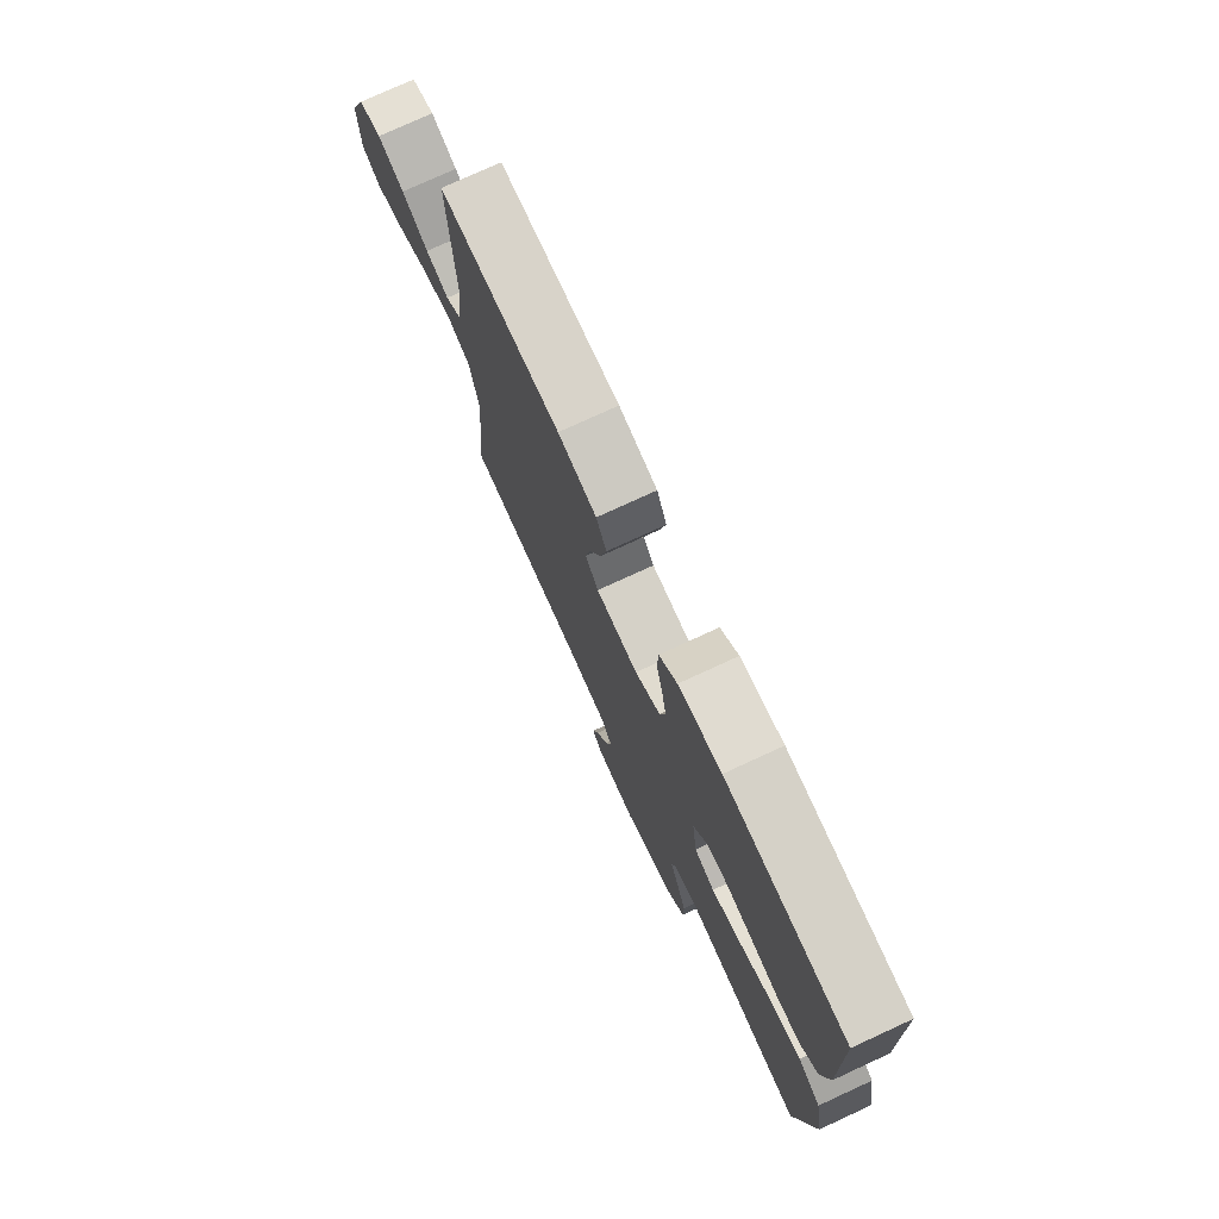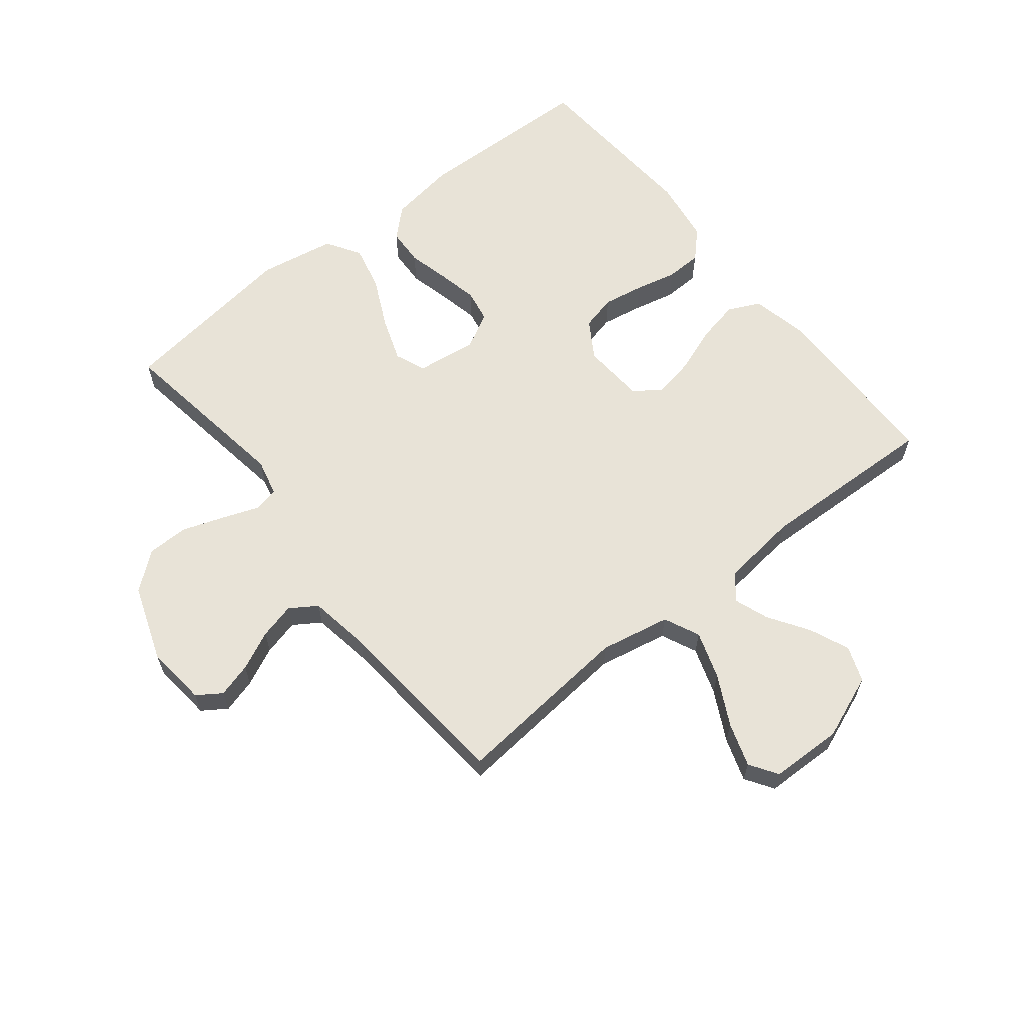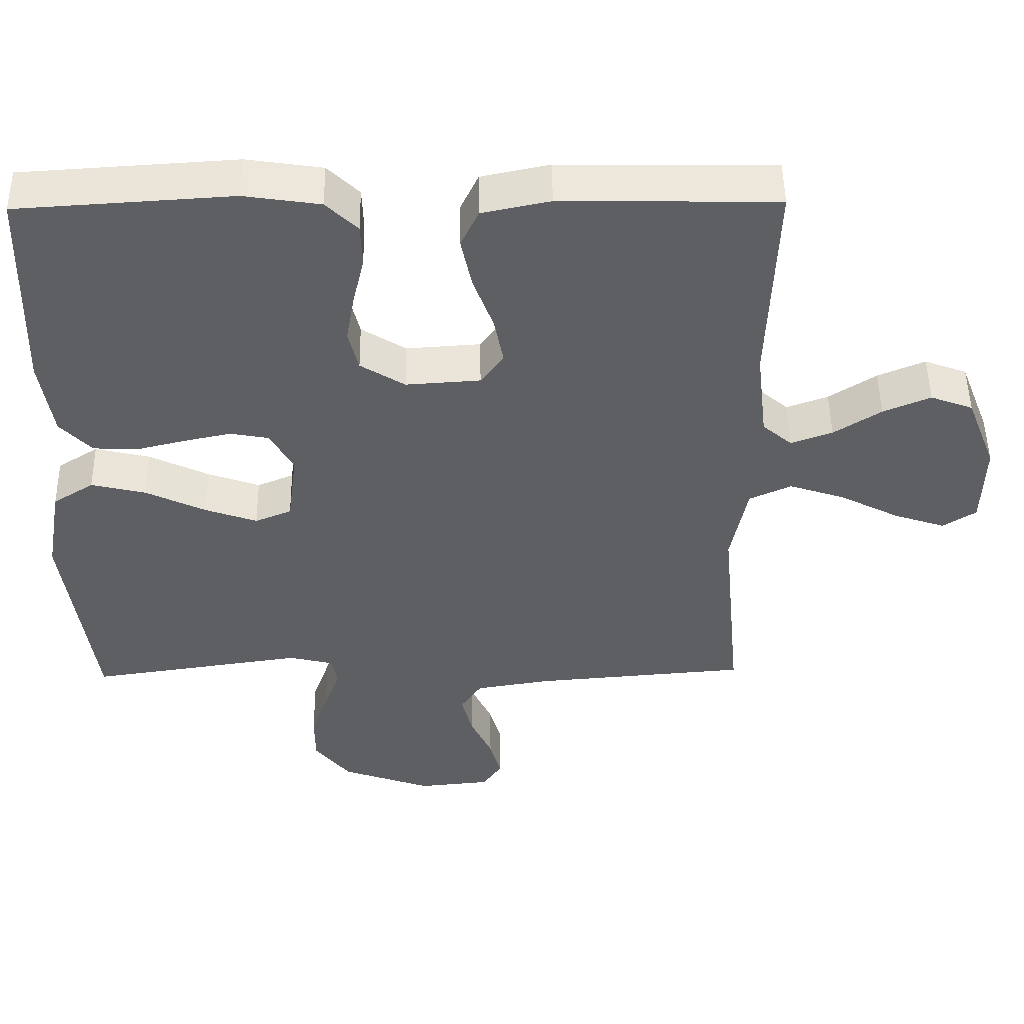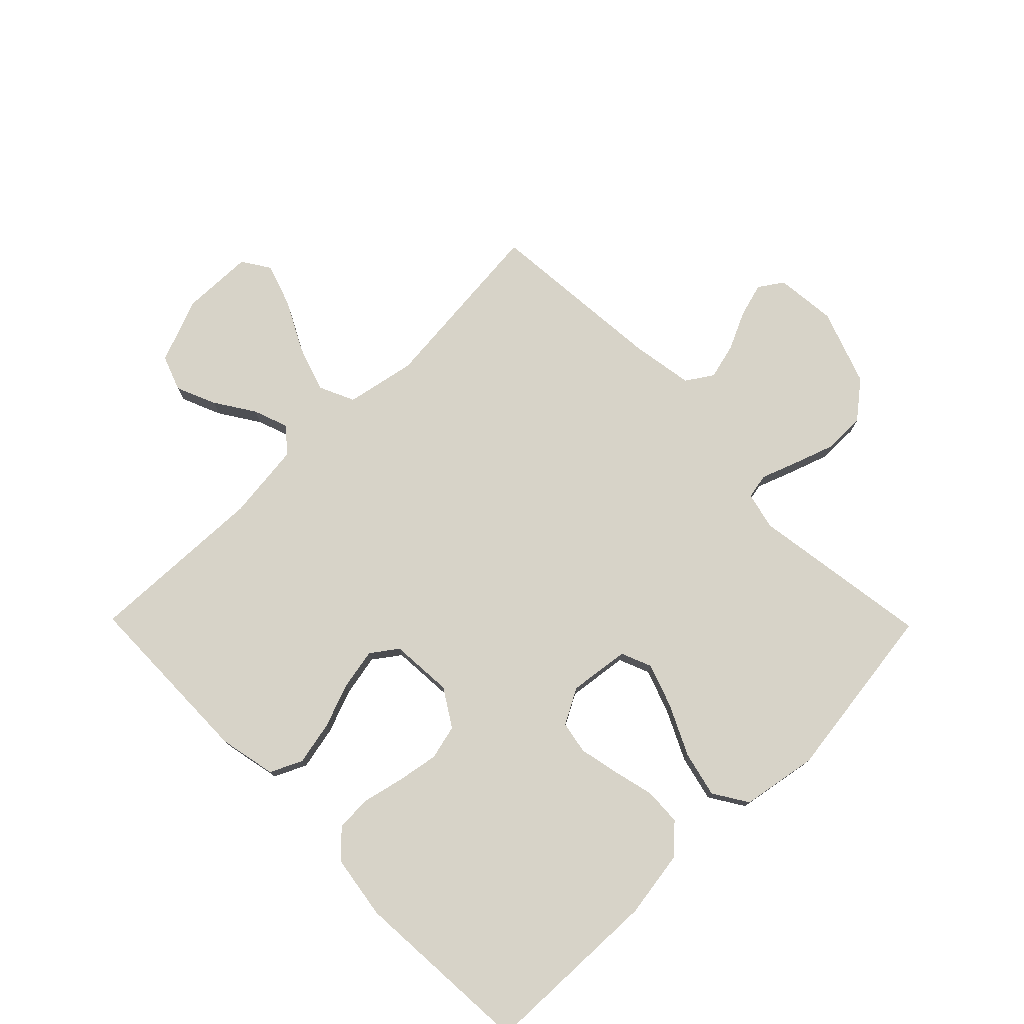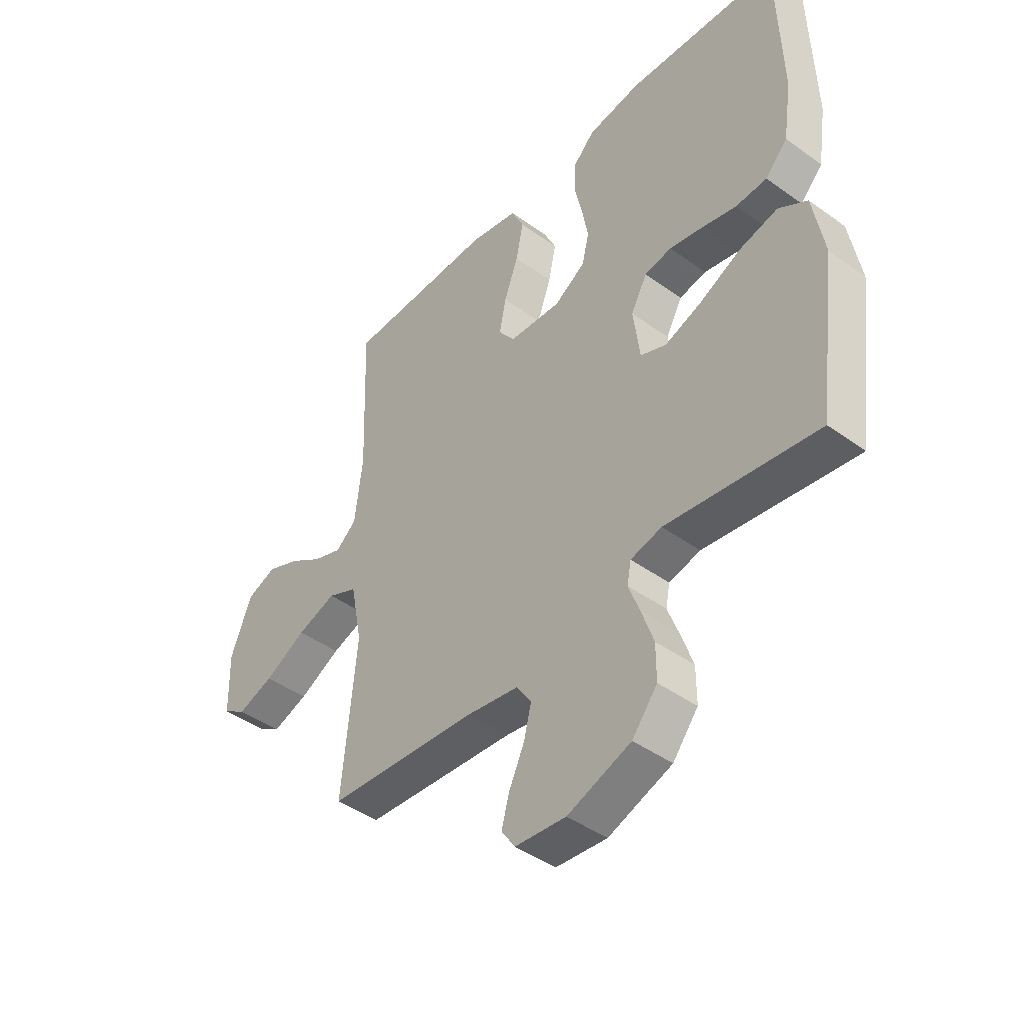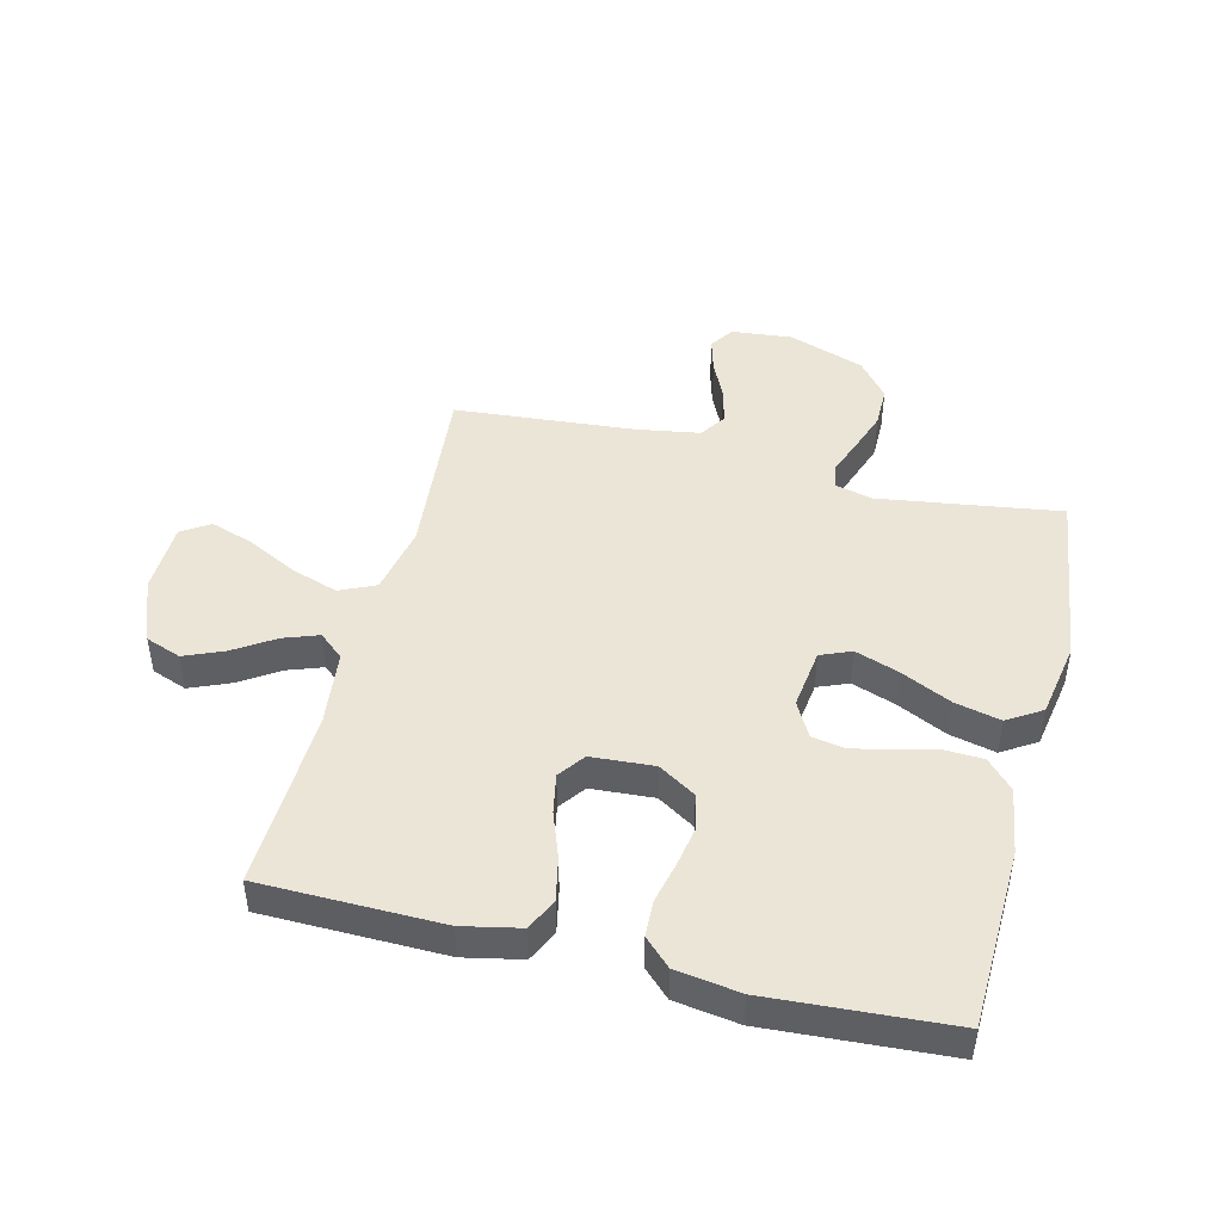
<metadata>
{"format":"obj","ext":"obj","renderer":"f3d","projection":"perspective","resolution":1024,"background":"white","views":[{"elev":76.5,"azim":65.3,"up":"+Z"},{"elev":62.2,"azim":-128.6,"up":"+Y"},{"elev":49.5,"azim":179.2,"up":"+Z"},{"elev":76.6,"azim":45.5,"up":"+Y"},{"elev":-44.1,"azim":49.8,"up":"+Z"},{"elev":45.6,"azim":14.0,"up":"+Y"}]}
</metadata>
<code>
v -0.5 0.07 -0.5
v -0.472 0.07 -0.2
v -0.495 0.07 -0.084
v -0.554 0.07 -0.057
v -0.632 0.07 -0.083
v -0.715 0.07 -0.126
v -0.787 0.07 -0.15
v -0.833 0.07 -0.12
v -0.836 0.07 0
v -0.794 0.07 0.107
v -0.735 0.07 0.129
v -0.669 0.07 0.101
v -0.603 0.07 0.058
v -0.545 0.07 0.037
v -0.504 0.07 0.072
v -0.489 0.07 0.2
v -0.5 0.07 0.5
v -0.2 0.07 0.505
v -0.105 0.07 0.485
v -0.08 0.07 0.432
v -0.095 0.07 0.36
v -0.123 0.07 0.284
v -0.136 0.07 0.217
v -0.104 0.07 0.173
v 0 0.07 0.166
v 0.062 0.07 0.205
v 0.076 0.07 0.263
v 0.064 0.07 0.331
v 0.048 0.07 0.4
v 0.05 0.07 0.46
v 0.094 0.07 0.503
v 0.2 0.07 0.519
v 0.5 0.07 0.5
v 0.509 0.07 0.2
v 0.492 0.07 0.088
v 0.448 0.07 0.041
v 0.386 0.07 0.038
v 0.317 0.07 0.055
v 0.251 0.07 0.069
v 0.197 0.07 0.059
v 0.165 0.07 0
v 0.178 0.07 -0.101
v 0.229 0.07 -0.122
v 0.302 0.07 -0.096
v 0.385 0.07 -0.056
v 0.461 0.07 -0.038
v 0.518 0.07 -0.074
v 0.54 0.07 -0.2
v 0.5 0.07 -0.5
v 0.2 0.07 -0.456
v 0.138 0.07 -0.471
v 0.13 0.07 -0.513
v 0.152 0.07 -0.572
v 0.176 0.07 -0.641
v 0.176 0.07 -0.71
v 0.126 0.07 -0.772
v 0 0.07 -0.817
v -0.101 0.07 -0.807
v -0.128 0.07 -0.767
v -0.112 0.07 -0.71
v -0.082 0.07 -0.646
v -0.067 0.07 -0.586
v -0.096 0.07 -0.542
v -0.2 0.07 -0.525
v -0.5 0 -0.5
v -0.472 0 -0.2
v -0.495 0 -0.084
v -0.554 0 -0.057
v -0.632 0 -0.083
v -0.715 0 -0.126
v -0.787 0 -0.15
v -0.833 0 -0.12
v -0.836 0 0
v -0.794 0 0.107
v -0.735 0 0.129
v -0.669 0 0.101
v -0.603 0 0.058
v -0.545 0 0.037
v -0.504 0 0.072
v -0.489 0 0.2
v -0.5 0 0.5
v -0.2 0 0.505
v -0.105 0 0.485
v -0.08 0 0.432
v -0.095 0 0.36
v -0.123 0 0.284
v -0.136 0 0.217
v -0.104 0 0.173
v 0 0 0.166
v 0.062 0 0.205
v 0.076 0 0.263
v 0.064 0 0.331
v 0.048 0 0.4
v 0.05 0 0.46
v 0.094 0 0.503
v 0.2 0 0.519
v 0.5 0 0.5
v 0.509 0 0.2
v 0.492 0 0.088
v 0.448 0 0.041
v 0.386 0 0.038
v 0.317 0 0.055
v 0.251 0 0.069
v 0.197 0 0.059
v 0.165 0 0
v 0.178 0 -0.101
v 0.229 0 -0.122
v 0.302 0 -0.096
v 0.385 0 -0.056
v 0.461 0 -0.038
v 0.518 0 -0.074
v 0.54 0 -0.2
v 0.5 0 -0.5
v 0.2 0 -0.456
v 0.138 0 -0.471
v 0.13 0 -0.513
v 0.152 0 -0.572
v 0.176 0 -0.641
v 0.176 0 -0.71
v 0.126 0 -0.772
v 0 0 -0.817
v -0.101 0 -0.807
v -0.128 0 -0.767
v -0.112 0 -0.71
v -0.082 0 -0.646
v -0.067 0 -0.586
v -0.096 0 -0.542
v -0.2 0 -0.525
f 59 60 61
f 58 59 61
f 57 58 61
f 56 57 61
f 55 56 61
f 54 55 61
f 53 54 61
f 52 53 61
f 51 52 61 62
f 48 49 50
f 47 48 50
f 46 47 50
f 45 46 50
f 44 45 50
f 43 44 50 51
f 51 62 63
f 43 51 63
f 42 43 63
f 36 37 38
f 35 36 38
f 34 35 38
f 33 34 38
f 32 33 38
f 31 32 38
f 30 31 38
f 29 30 38
f 28 29 38
f 27 28 38 39
f 26 27 39 40
f 20 21 22
f 19 20 22
f 18 19 22
f 17 18 22
f 16 17 22
f 15 16 22 23
f 14 15 23 24
f 11 12 13
f 10 11 13
f 9 10 13
f 8 9 13
f 7 8 13
f 6 7 13
f 5 6 13
f 4 5 13 14
f 14 24 25
f 4 14 25
f 3 4 25
f 64 1 2
f 2 3 25
f 64 2 25
f 63 64 25
f 42 63 25
f 41 42 25
f 25 26 40 41
f 125 124 123
f 125 123 122
f 125 122 121
f 125 121 120
f 125 120 119
f 125 119 118
f 125 118 117
f 125 117 116
f 126 125 116 115
f 114 113 112
f 114 112 111
f 114 111 110
f 114 110 109
f 114 109 108
f 115 114 108 107
f 127 126 115
f 127 115 107
f 127 107 106
f 102 101 100
f 102 100 99
f 102 99 98
f 102 98 97
f 102 97 96
f 102 96 95
f 102 95 94
f 102 94 93
f 102 93 92
f 103 102 92 91
f 104 103 91 90
f 86 85 84
f 86 84 83
f 86 83 82
f 86 82 81
f 86 81 80
f 87 86 80 79
f 88 87 79 78
f 77 76 75
f 77 75 74
f 77 74 73
f 77 73 72
f 77 72 71
f 77 71 70
f 77 70 69
f 78 77 69 68
f 89 88 78
f 89 78 68
f 89 68 67
f 66 65 128
f 89 67 66
f 89 66 128
f 89 128 127
f 89 127 106
f 89 106 105
f 105 104 90 89
f 1 65 66 2
f 2 66 67 3
f 3 67 68 4
f 4 68 69 5
f 5 69 70 6
f 6 70 71 7
f 7 71 72 8
f 8 72 73 9
f 9 73 74 10
f 10 74 75 11
f 11 75 76 12
f 12 76 77 13
f 13 77 78 14
f 14 78 79 15
f 15 79 80 16
f 16 80 81 17
f 17 81 82 18
f 18 82 83 19
f 19 83 84 20
f 20 84 85 21
f 21 85 86 22
f 22 86 87 23
f 23 87 88 24
f 24 88 89 25
f 25 89 90 26
f 26 90 91 27
f 27 91 92 28
f 28 92 93 29
f 29 93 94 30
f 30 94 95 31
f 31 95 96 32
f 32 96 97 33
f 33 97 98 34
f 34 98 99 35
f 35 99 100 36
f 36 100 101 37
f 37 101 102 38
f 38 102 103 39
f 39 103 104 40
f 40 104 105 41
f 41 105 106 42
f 42 106 107 43
f 43 107 108 44
f 44 108 109 45
f 45 109 110 46
f 46 110 111 47
f 47 111 112 48
f 48 112 113 49
f 49 113 114 50
f 50 114 115 51
f 51 115 116 52
f 52 116 117 53
f 53 117 118 54
f 54 118 119 55
f 55 119 120 56
f 56 120 121 57
f 57 121 122 58
f 58 122 123 59
f 59 123 124 60
f 60 124 125 61
f 61 125 126 62
f 62 126 127 63
f 63 127 128 64
f 64 128 65 1

</code>
